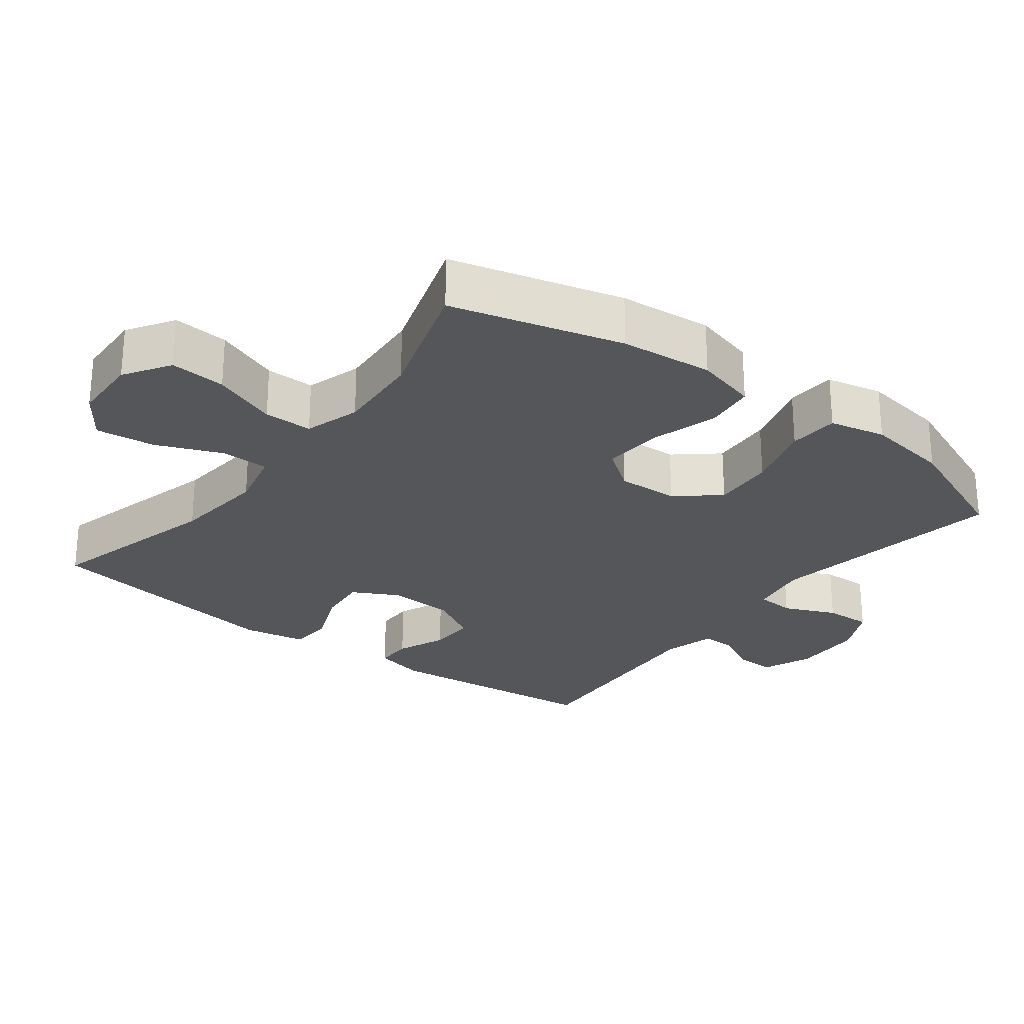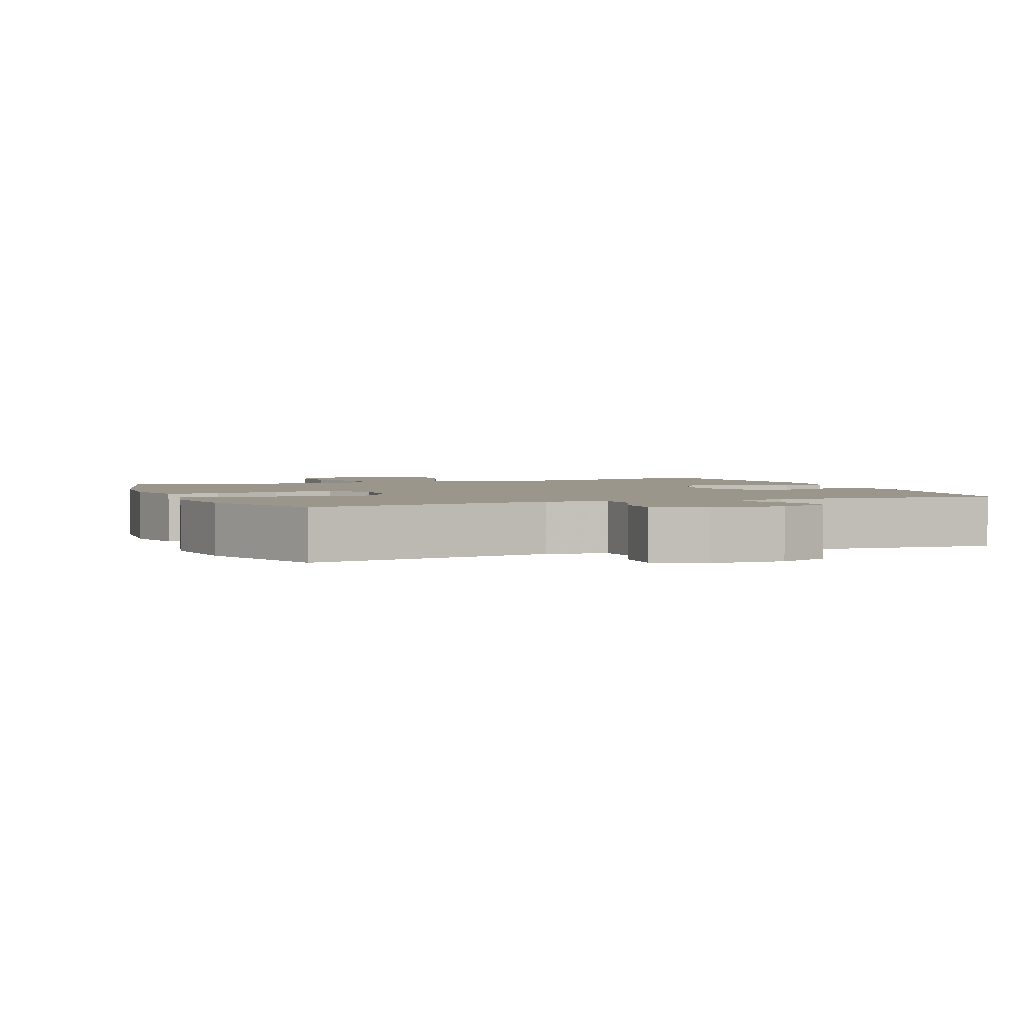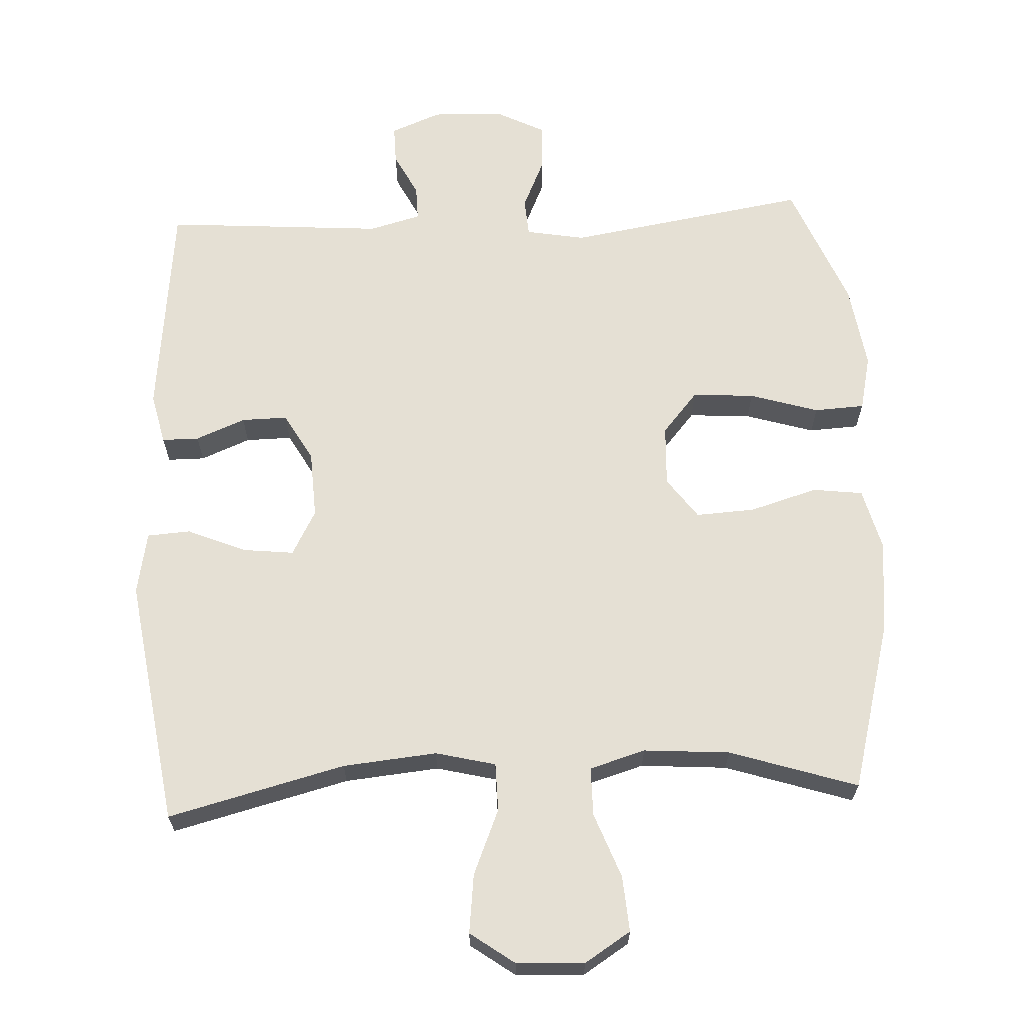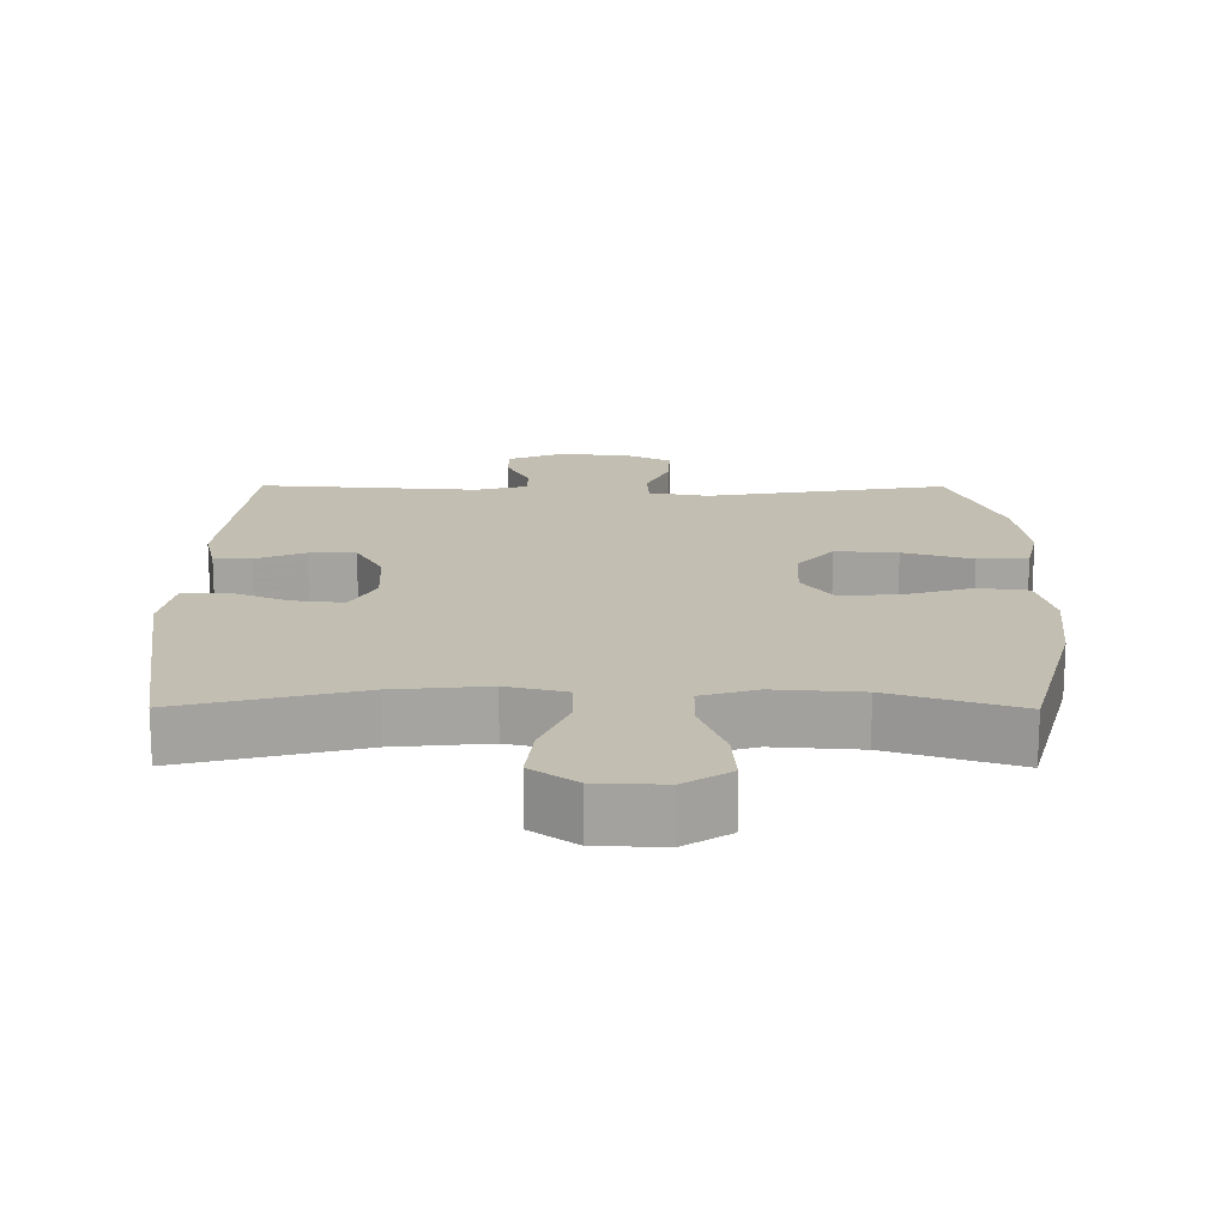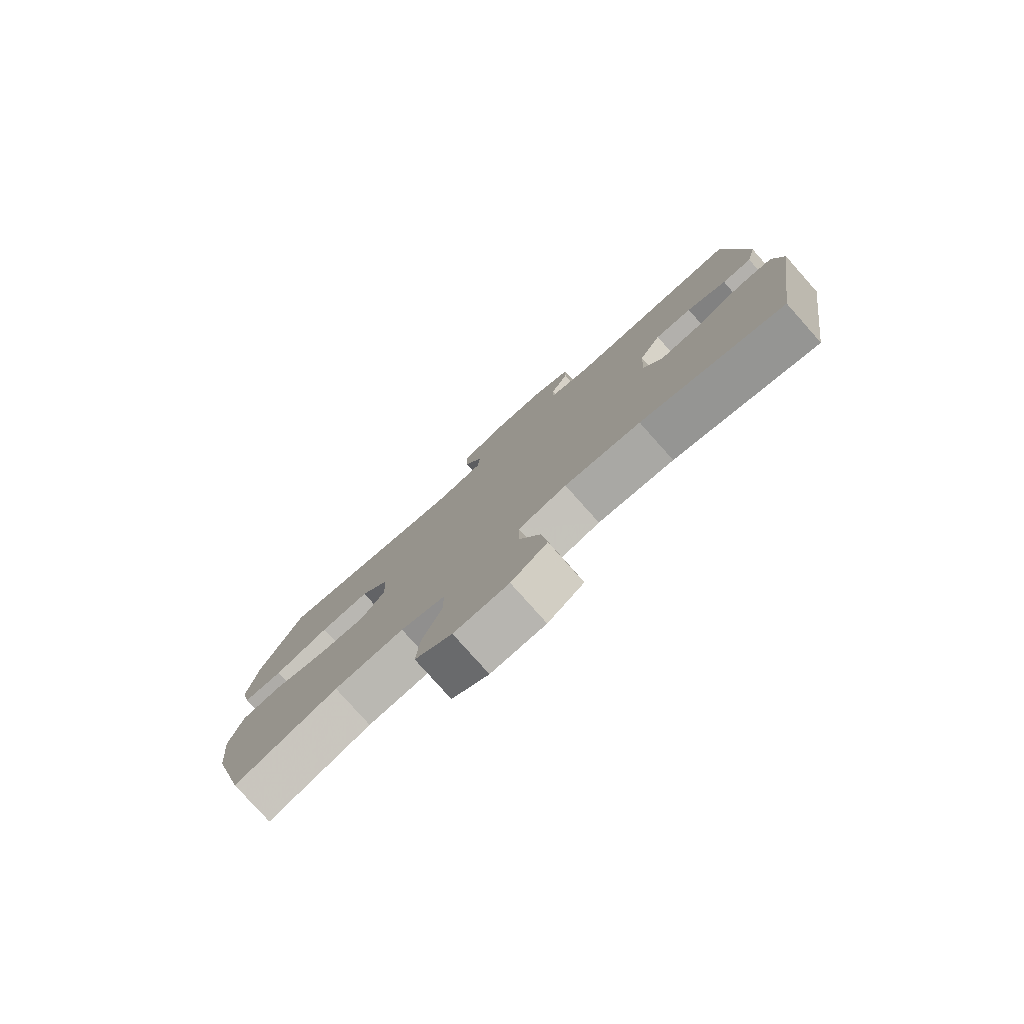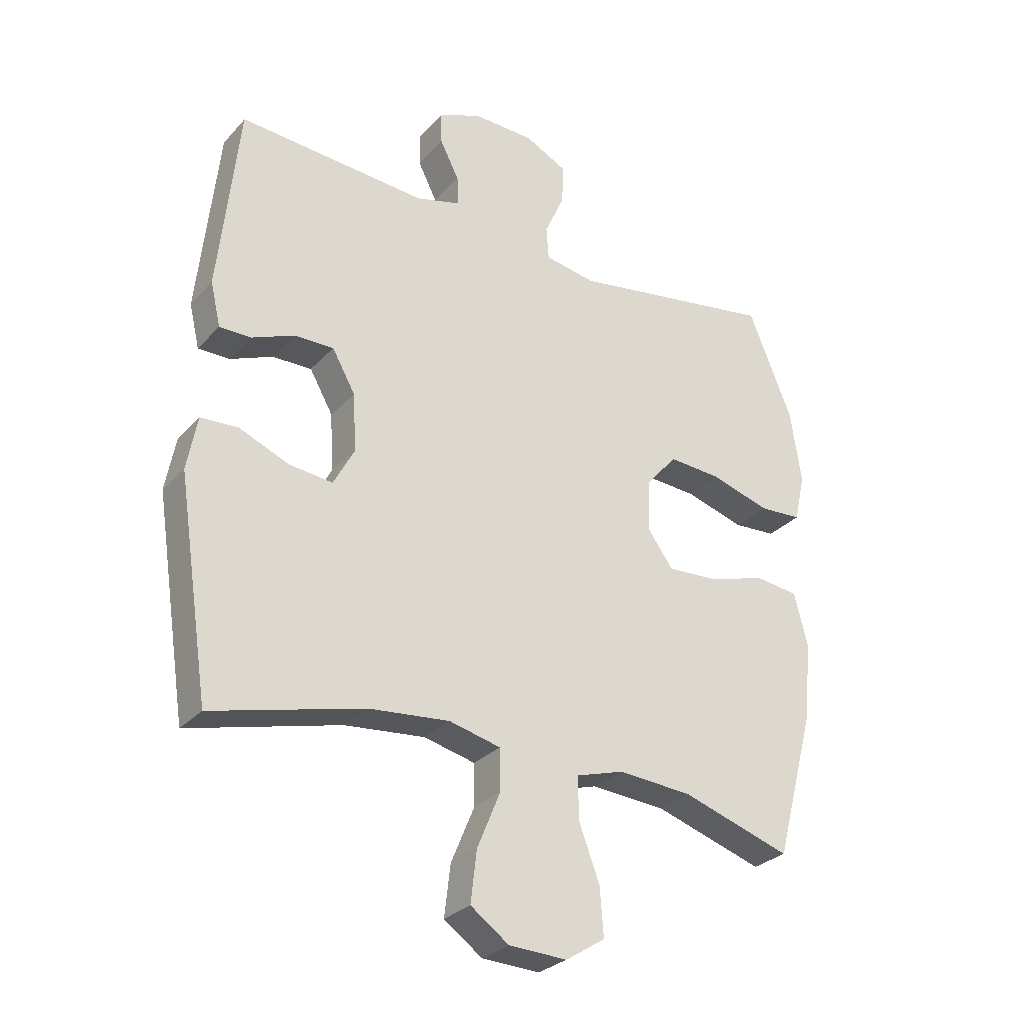
<metadata>
{"format":"obj","ext":"obj","renderer":"f3d","projection":"perspective","resolution":1024,"background":"white","views":[{"elev":-26.1,"azim":-127.5,"up":"+Y"},{"elev":2.5,"azim":-21.4,"up":"+Y"},{"elev":65.2,"azim":177.3,"up":"+Y"},{"elev":17.1,"azim":-179.7,"up":"+Y"},{"elev":-79.3,"azim":41.7,"up":"+Z"},{"elev":-28.8,"azim":146.8,"up":"+Z"}]}
</metadata>
<code>
v 0.5 0.07 0.5
v 0.534 0.07 0.182
v 0.517 0.07 0.109
v 0.464 0.07 0.109
v 0.393 0.07 0.138
v 0.327 0.07 0.139
v 0.288 0.07 0.07
v 0.283 0.07 -0.027
v 0.318 0.07 -0.092
v 0.391 0.07 -0.084
v 0.475 0.07 -0.049
v 0.537 0.07 -0.053
v 0.554 0.07 -0.143
v 0.5 0.07 -0.5
v 0.246 0.07 -0.435
v 0.111 0.07 -0.422
v 0.025 0.07 -0.443
v 0.024 0.07 -0.512
v 0.063 0.07 -0.606
v 0.073 0.07 -0.691
v 0.009 0.07 -0.737
v -0.088 0.07 -0.741
v -0.154 0.07 -0.699
v -0.148 0.07 -0.619
v -0.113 0.07 -0.526
v -0.113 0.07 -0.456
v -0.193 0.07 -0.432
v -0.317 0.07 -0.441
v -0.5 0.07 -0.5
v -0.566 0.07 -0.255
v -0.579 0.07 -0.122
v -0.556 0.07 -0.033
v -0.484 0.07 -0.024
v -0.387 0.07 -0.053
v -0.302 0.07 -0.058
v -0.259 0.07 0.001
v -0.263 0.07 0.089
v -0.314 0.07 0.149
v -0.403 0.07 0.143
v -0.502 0.07 0.113
v -0.574 0.07 0.117
v -0.592 0.07 0.197
v -0.574 0.07 0.319
v -0.5 0.07 0.5
v -0.154 0.07 0.444
v -0.069 0.07 0.459
v -0.065 0.07 0.514
v -0.098 0.07 0.588
v -0.101 0.07 0.655
v -0.03 0.07 0.691
v 0.072 0.07 0.694
v 0.144 0.07 0.665
v 0.143 0.07 0.61
v 0.111 0.07 0.547
v 0.11 0.07 0.497
v 0.184 0.07 0.477
v 0.5 0 0.5
v 0.534 0 0.182
v 0.517 0 0.109
v 0.464 0 0.109
v 0.393 0 0.138
v 0.327 0 0.139
v 0.288 0 0.07
v 0.283 0 -0.027
v 0.318 0 -0.092
v 0.391 0 -0.084
v 0.475 0 -0.049
v 0.537 0 -0.053
v 0.554 0 -0.143
v 0.5 0 -0.5
v 0.246 0 -0.435
v 0.111 0 -0.422
v 0.025 0 -0.443
v 0.024 0 -0.512
v 0.063 0 -0.606
v 0.073 0 -0.691
v 0.009 0 -0.737
v -0.088 0 -0.741
v -0.154 0 -0.699
v -0.148 0 -0.619
v -0.113 0 -0.526
v -0.113 0 -0.456
v -0.193 0 -0.432
v -0.317 0 -0.441
v -0.5 0 -0.5
v -0.566 0 -0.255
v -0.579 0 -0.122
v -0.556 0 -0.033
v -0.484 0 -0.024
v -0.387 0 -0.053
v -0.302 0 -0.058
v -0.259 0 0.001
v -0.263 0 0.089
v -0.314 0 0.149
v -0.403 0 0.143
v -0.502 0 0.113
v -0.574 0 0.117
v -0.592 0 0.197
v -0.574 0 0.319
v -0.5 0 0.5
v -0.154 0 0.444
v -0.069 0 0.459
v -0.065 0 0.514
v -0.098 0 0.588
v -0.101 0 0.655
v -0.03 0 0.691
v 0.072 0 0.694
v 0.144 0 0.665
v 0.143 0 0.61
v 0.111 0 0.547
v 0.11 0 0.497
v 0.184 0 0.477
f 52 53 54
f 51 52 54
f 50 51 54
f 49 50 54
f 48 49 54
f 47 48 54
f 46 47 54 55
f 43 44 45
f 42 43 45
f 41 42 45
f 40 41 45
f 39 40 45
f 38 39 45 46
f 46 55 56
f 38 46 56
f 37 38 56
f 32 33 34
f 31 32 34
f 30 31 34
f 29 30 34
f 28 29 34
f 27 28 34 35
f 26 27 35 36
f 23 24 25
f 22 23 25
f 21 22 25
f 20 21 25
f 19 20 25
f 18 19 25
f 17 18 25 26
f 36 37 56
f 26 36 56
f 17 26 56
f 16 17 56
f 13 14 15
f 12 13 15
f 11 12 15
f 10 11 15
f 3 4 5
f 2 3 5
f 1 2 5
f 56 1 5
f 56 5 6
f 9 10 15 16
f 8 9 16
f 7 8 16 56
f 6 7 56
f 110 109 108
f 110 108 107
f 110 107 106
f 110 106 105
f 110 105 104
f 110 104 103
f 111 110 103 102
f 101 100 99
f 101 99 98
f 101 98 97
f 101 97 96
f 101 96 95
f 102 101 95 94
f 112 111 102
f 112 102 94
f 112 94 93
f 90 89 88
f 90 88 87
f 90 87 86
f 90 86 85
f 90 85 84
f 91 90 84 83
f 92 91 83 82
f 81 80 79
f 81 79 78
f 81 78 77
f 81 77 76
f 81 76 75
f 81 75 74
f 82 81 74 73
f 112 93 92
f 112 92 82
f 112 82 73
f 112 73 72
f 71 70 69
f 71 69 68
f 71 68 67
f 71 67 66
f 61 60 59
f 61 59 58
f 61 58 57
f 61 57 112
f 62 61 112
f 72 71 66 65
f 72 65 64
f 112 72 64 63
f 112 63 62
f 1 57 58 2
f 2 58 59 3
f 3 59 60 4
f 4 60 61 5
f 5 61 62 6
f 6 62 63 7
f 7 63 64 8
f 8 64 65 9
f 9 65 66 10
f 10 66 67 11
f 11 67 68 12
f 12 68 69 13
f 13 69 70 14
f 14 70 71 15
f 15 71 72 16
f 16 72 73 17
f 17 73 74 18
f 18 74 75 19
f 19 75 76 20
f 20 76 77 21
f 21 77 78 22
f 22 78 79 23
f 23 79 80 24
f 24 80 81 25
f 25 81 82 26
f 26 82 83 27
f 27 83 84 28
f 28 84 85 29
f 29 85 86 30
f 30 86 87 31
f 31 87 88 32
f 32 88 89 33
f 33 89 90 34
f 34 90 91 35
f 35 91 92 36
f 36 92 93 37
f 37 93 94 38
f 38 94 95 39
f 39 95 96 40
f 40 96 97 41
f 41 97 98 42
f 42 98 99 43
f 43 99 100 44
f 44 100 101 45
f 45 101 102 46
f 46 102 103 47
f 47 103 104 48
f 48 104 105 49
f 49 105 106 50
f 50 106 107 51
f 51 107 108 52
f 52 108 109 53
f 53 109 110 54
f 54 110 111 55
f 55 111 112 56
f 56 112 57 1

</code>
